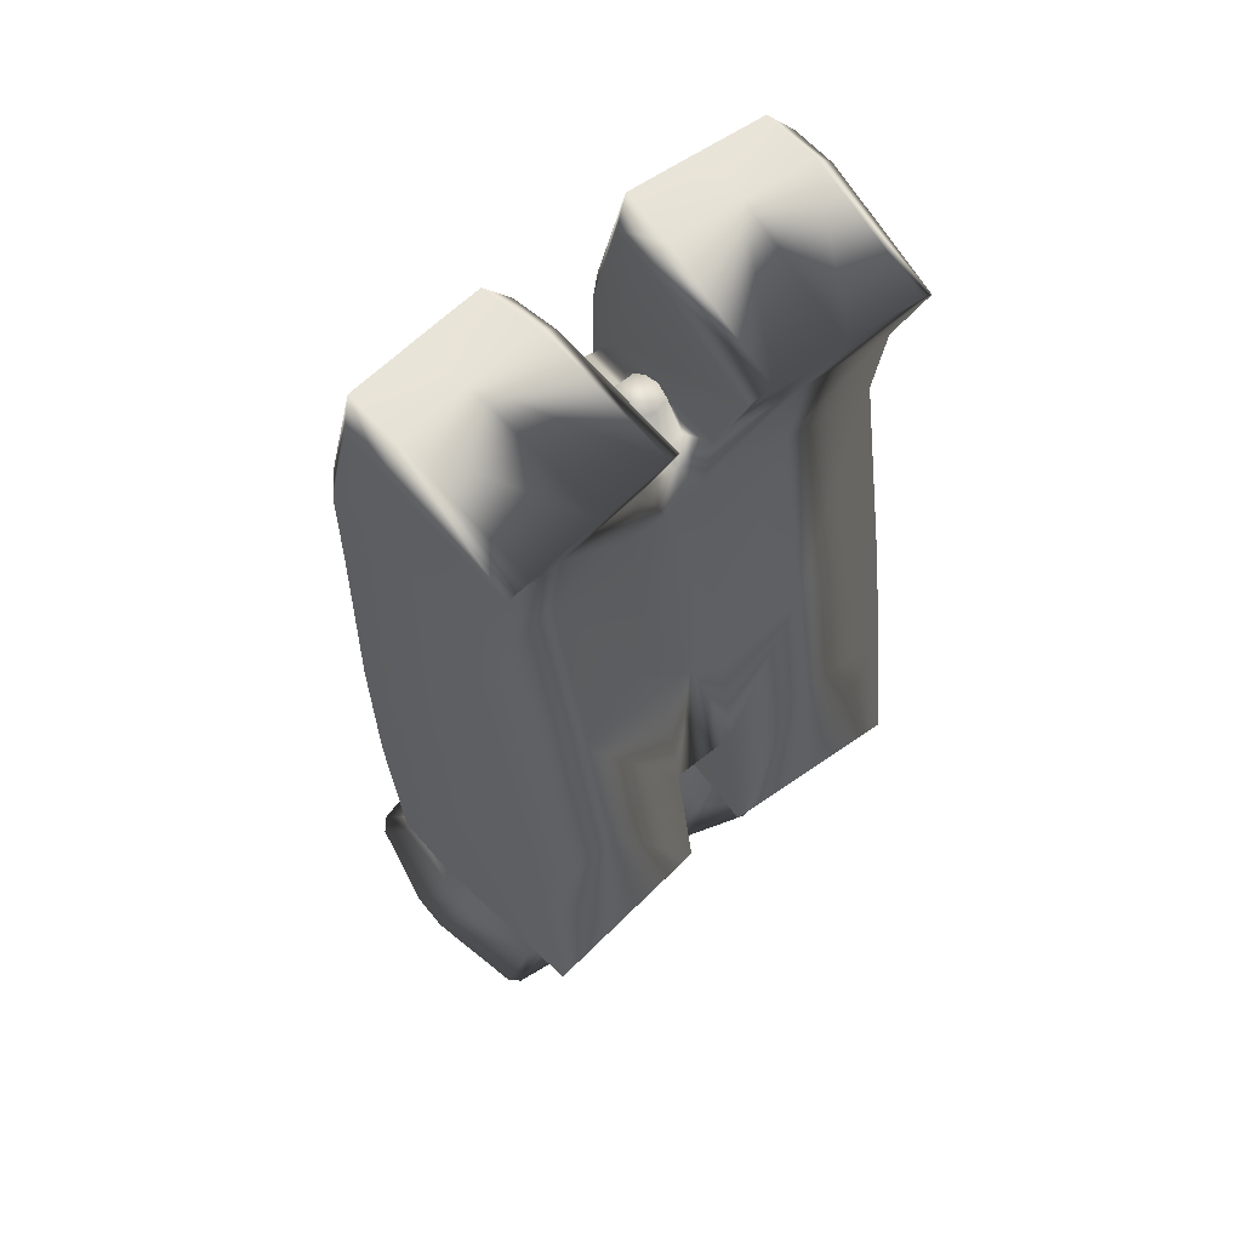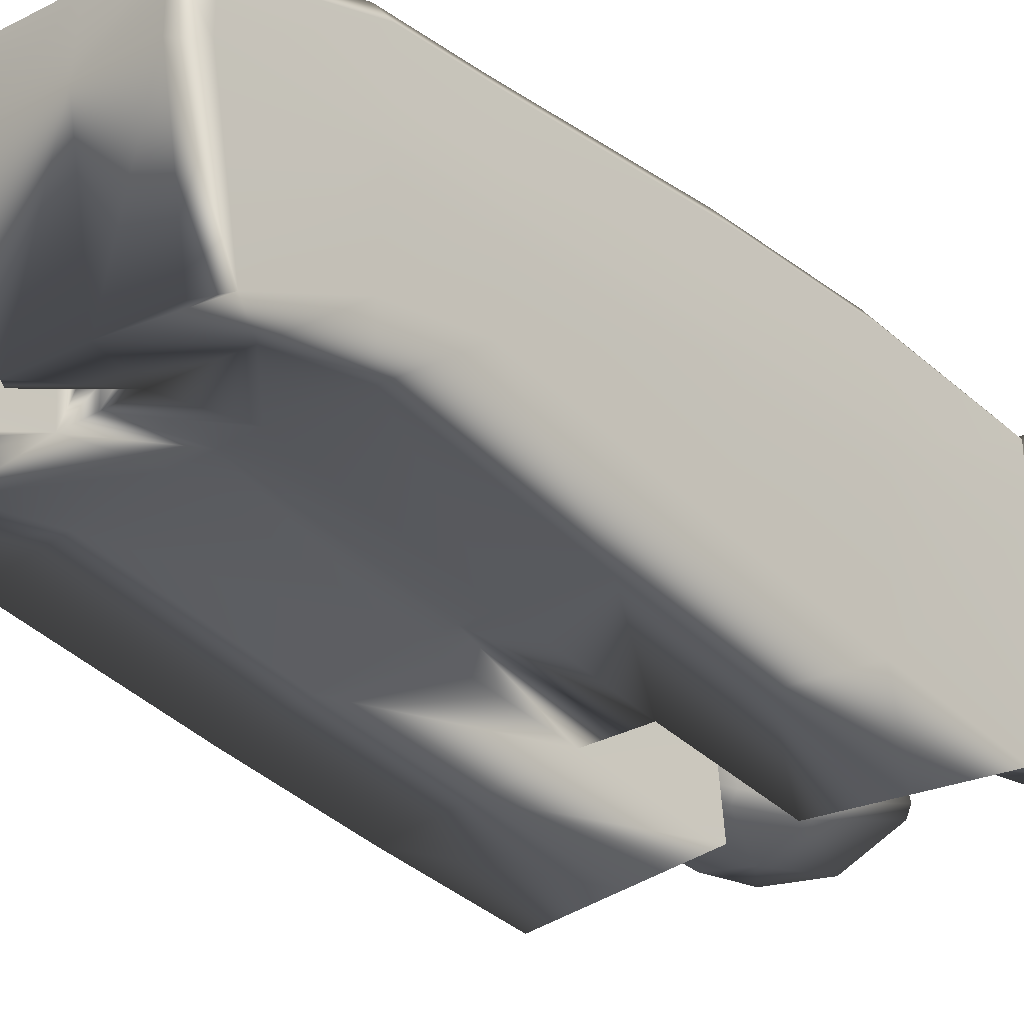
<metadata>
{"format":"obj","ext":"obj","renderer":"f3d","projection":"perspective","resolution":1024,"background":"white","views":[{"elev":60.1,"azim":-40.8,"up":"+Z"},{"elev":-28.2,"azim":42.8,"up":"+Y"}]}
</metadata>
<code>
v  0.294 2.313 2.299
v  0.4064 1.605 2.299
v  0.5653 -0.2113 2.299
v  0.0453 2.708 3.899
v  0.4064 1.972 3.899
v  0.5443 0.02861 3.899
v  0.04097 2.758 5.499
v  0.4064 1.972 5.499
v  0.5198 0.3093 5.499
v  0.04531 2.708 7.718
v  0.4064 1.972 7.718
v  0.4815 0.7463 7.718
v  0.04522 2.708 8.699
v  0.4064 1.972 8.699
v  0.4936 0.6088 8.699
v  0.1145 2.233 10.3
v  0.4064 1.605 10.1
v  0.5301 0.1911 9.724
v  -1.58 2.111 2.299
v  -1.586 1.431 2.299
v  -1.427 -0.3856 2.299
v  -1.594 2.308 3.899
v  -1.586 1.431 3.899
v  -1.448 -0.1457 3.899
v  -1.597 2.358 5.499
v  -1.586 1.431 5.499
v  -1.473 0.1349 5.499
v  -1.594 2.309 7.718
v  -1.586 1.431 7.718
v  -1.511 0.5719 7.718
v  -1.594 2.305 8.699
v  -1.586 1.431 8.699
v  -1.499 0.4345 8.699
v  -1.59 1.921 10.1
v  -1.586 1.431 10.1
v  -1.462 0.01679 9.724
v  -0.6769 2.514 2.299
v  -0.4309 -0.2985 2.299
v  -0.4519 -0.05854 3.899
v  -0.4764 0.2221 5.499
v  -0.5146 0.6591 7.718
v  -0.5026 0.5217 8.699
v  -0.4594 0.02783 9.911
v  -0.5898 1.518 10.3
v  -0.6463 2.164 10.3
v  -0.6941 2.71 8.699
v  -0.6941 2.71 7.718
v  -0.6984 2.759 5.499
v  -0.6941 2.71 3.899
v  0.003975 2.374 2.299
v  0.3494 1.469 2.299
v  0.1855 0.2972 2.299
v  -0.4662 0.1585 2.299
v  -1.107 0.1865 2.299
v  -1.495 1.326 2.299
v  -1.272 2.232 2.299
v  -0.6326 2.328 2.299
v  -0.1533 2.124 2.099
v  0.1265 1.075 2.099
v  -0.08686 0.4591 2.099
v  -0.475 0.2582 2.099
v  -0.9764 0.4868 2.099
v  -1.219 1.377 2.099
v  -0.9755 2.149 2.099
v  -0.6217 2.228 2.099
v  -0.1536 2.167 1.855
v  0.128 1.163 1.601
v  -0.08418 0.5571 1.424
v  -0.475 0.3571 1.415
v  -0.9761 0.5802 1.43
v  -1.219 1.452 1.679
v  -0.9775 2.189 1.861
v  -0.6217 2.265 1.882
v  0.01809 2.572 1.229
v  0.3393 1.397 0.93
v  0.1313 0.5991 0.7008
v  -0.4575 0.3824 0.6874
v  -1.158 0.5884 0.6979
v  -1.425 1.666 1.002
v  -1.175 2.562 1.227
v  -0.6436 2.676 1.257
v  0.1884 3.038 0.77
v  0.349 0.8382 -0.2557
v  -0.4401 0.6086 -0.3628
v  -1.34 0.7972 -0.2748
v  -1.373 2.99 0.7477
v  -0.6654 3.133 0.8144
v  -0.06742 2.221 2.299
v  -0.1912 2.327 2.299
v  -1.072 2.23 2.299
v  -1.176 2.101 2.299
v  -0.273 2.227 2.099
v  -1.077 2.023 2.099
v  -0.2709 2.265 1.882
v  -1.077 2.069 1.829
v  -0.1018 2.675 1.257
v  -1.276 2.437 1.193
v  0.0685 3.132 0.8138
v  -1.474 2.876 0.6944
v  0.01651 0.3678 2.299
v  0.1161 0.4864 2.299
v  -1.068 0.3829 2.299
v  -0.949 0.2833 2.299
v  0.008142 0.5729 2.099
v  -0.8631 0.3912 2.099
v  0.008451 0.6634 1.452
v  -0.8658 0.491 1.406
v  0.2251 0.7052 0.7292
v  -1.047 0.4996 0.6741
v  0.4417 0.9385 -0.2089
v  -1.229 0.713 -0.3141
v  -1.323 1.373 2.299
v  -1.292 0.9862 2.299
v  -1.185 0.9923 2.099
v  -1.188 1.083 1.58
v  -1.398 1.284 0.9001
v  -1.611 1.716 0.178
v  -1.628 2.073 0.3435
v  0.2335 1.086 2.299
v  0.2038 1.473 2.299
v  0.1008 1.461 2.099
v  0.1004 1.533 1.701
v  0.3046 1.778 1.033
v  0.5042 2.207 0.4067
v  0.549 1.853 0.2418
v  0.08608 2.418 2.299
v  0.06242 2.513 2.299
v  0.2743 2.509 3.899
v  0.2694 2.559 5.499
v  0.2742 2.51 7.718
v  0.2748 2.506 8.699
v  0.3353 2.103 10.1
v  0.207 1.588 10.3
v  0.3375 0.09755 9.911
v  -1.383 2.357 2.299
v  -1.385 2.262 2.299
v  -1.4 2.552 3.899
v  -1.405 2.602 5.499
v  -1.4 2.552 7.718
v  -1.4 2.552 8.699
v  -1.392 2.093 10.3
v  -1.386 1.448 10.3
v  -1.256 -0.0419 9.911
v  1.264 0.01408 3.899
v  1.402 1.968 3.899
v  1.402 1.968 5.499
v  1.315 0.5943 8.699
v  1.515 2.299 2.299
v  1.402 1.59 2.299
v  1.243 -0.2259 2.299
v  1.763 2.694 3.899
v  1.768 2.743 5.499
v  1.287 0.2961 5.499
v  1.763 2.694 7.718
v  1.402 1.962 7.718
v  1.326 0.7331 7.718
v  1.763 2.694 8.699
v  1.402 1.962 8.699
v  1.694 2.219 10.3
v  1.402 1.59 10.1
v  1.279 0.1766 9.724
v  3.389 2.097 2.299
v  3.395 1.416 2.299
v  3.236 -0.4002 2.299
v  3.402 2.293 3.899
v  3.395 1.416 3.899
v  3.257 -0.1602 3.899
v  3.406 2.344 5.499
v  3.395 1.416 5.499
v  3.281 0.1204 5.499
v  3.403 2.294 7.718
v  3.395 1.416 7.718
v  3.32 0.5574 7.718
v  3.402 2.291 8.699
v  3.395 1.416 8.699
v  3.307 0.42 8.699
v  3.399 1.906 10.1
v  3.395 1.416 10.1
v  3.271 0.002252 9.724
v  2.486 2.5 2.299
v  2.24 -0.313 2.299
v  2.261 -0.07308 3.899
v  2.285 0.2076 5.499
v  2.323 0.6446 7.718
v  2.311 0.5071 8.699
v  2.268 0.01329 9.911
v  2.398 1.503 10.3
v  2.455 2.15 10.3
v  2.503 2.695 8.699
v  2.503 2.695 7.718
v  2.507 2.745 5.499
v  2.503 2.695 3.899
v  1.805 2.359 2.299
v  1.459 1.454 2.299
v  1.623 0.2827 2.299
v  2.275 0.144 2.299
v  2.916 0.1719 2.299
v  3.303 1.312 2.299
v  3.081 2.218 2.299
v  2.441 2.313 2.299
v  1.962 2.109 2.099
v  1.682 1.06 2.099
v  1.896 0.4446 2.099
v  2.284 0.2436 2.099
v  2.785 0.4723 2.099
v  3.028 1.362 2.099
v  2.784 2.134 2.099
v  2.43 2.213 2.099
v  1.962 2.152 1.855
v  1.681 1.149 1.601
v  1.893 0.5426 1.424
v  2.284 0.3425 1.415
v  2.785 0.5657 1.43
v  3.028 1.437 1.679
v  2.786 2.174 1.861
v  2.43 2.251 1.882
v  1.791 2.558 1.229
v  1.469 1.382 0.93
v  1.677 0.5846 0.7008
v  2.266 0.3678 0.6874
v  2.967 0.5738 0.6979
v  3.234 1.651 1.002
v  2.984 2.547 1.227
v  2.452 2.662 1.257
v  1.62 3.023 0.77
v  1.46 0.8236 -0.2557
v  2.249 0.5941 -0.3628
v  3.148 0.7826 -0.2748
v  3.182 2.975 0.7477
v  2.474 3.119 0.8144
v  1.876 2.206 2.299
v  2 2.312 2.299
v  2.88 2.215 2.299
v  2.985 2.086 2.299
v  2.082 2.213 2.099
v  2.886 2.008 2.099
v  2.08 2.25 1.882
v  2.886 2.054 1.829
v  1.91 2.661 1.257
v  3.084 2.423 1.193
v  1.74 3.117 0.8138
v  3.283 2.861 0.6944
v  1.792 0.3532 2.299
v  1.693 0.4719 2.299
v  2.876 0.3683 2.299
v  2.758 0.2688 2.299
v  1.801 0.5584 2.099
v  2.672 0.3767 2.099
v  1.8 0.6489 1.452
v  2.675 0.4765 1.406
v  1.584 0.6907 0.7292
v  2.855 0.485 0.6741
v  1.367 0.9239 -0.2089
v  3.038 0.6985 -0.3141
v  3.132 1.358 2.299
v  3.101 0.9717 2.299
v  2.994 0.9777 2.099
v  2.996 1.068 1.58
v  3.207 1.27 0.9001
v  3.42 1.702 0.178
v  3.437 2.058 0.3435
v  1.575 1.071 2.299
v  1.605 1.459 2.299
v  1.708 1.446 2.099
v  1.708 1.518 1.701
v  1.504 1.764 1.033
v  1.304 2.193 0.4067
v  1.26 1.839 0.2418
v  1.723 2.403 2.299
v  1.746 2.498 2.299
v  1.534 2.495 3.899
v  1.539 2.545 5.499
v  1.534 2.495 7.718
v  1.534 2.491 8.699
v  1.473 2.088 10.1
v  1.602 1.573 10.3
v  1.471 0.08301 9.911
v  3.192 2.342 2.299
v  3.194 2.247 2.299
v  3.209 2.538 3.899
v  3.213 2.587 5.499
v  3.209 2.538 7.718
v  3.209 2.538 8.699
v  3.201 2.078 10.3
v  3.195 1.434 10.3
v  3.065 -0.05643 9.911
v  0.8978 0.02148 3.899
v  0.7029 2.041 3.899
v  0.7264 2.166 5.499
v  0.7257 2.163 7.718
v  0.7025 2.039 8.699
v  0.8978 0.6017 8.699
v  0.8978 0.7398 7.718
v  0.8978 0.3028 5.499
v  1.093 2.041 3.899
v  0.8978 1.887 3.899
v  1.07 2.166 5.499
v  1.069 2.162 7.718
v  1.092 2.036 8.699
v  0.01719 2.932 0.7208
v  0.308 2.167 0.3877
v  0.3478 1.852 0.2414
v  0.2492 1.012 -0.1744
v  0.2328 0.9947 -0.1827
v  -0.4571 0.794 -0.2763
v  -1.144 0.8849 -0.2338
v  -1.163 0.899 -0.2273
v  -1.412 1.744 0.1908
v  -1.428 2.061 0.3379
v  -1.286 2.799 0.6584
v  -1.261 2.827 0.6716
v  -0.6436 2.952 0.7298
v  -0.006148 2.951 0.7293
v  1.501 2.152 0.3877
v  1.791 2.918 0.7208
v  1.815 2.936 0.7293
v  2.452 2.937 0.7298
v  3.07 2.812 0.6716
v  3.095 2.784 0.6584
v  3.236 2.046 0.3379
v  3.221 1.729 0.1908
v  2.971 0.8845 -0.2273
v  2.953 0.8704 -0.2338
v  2.266 0.7795 -0.2763
v  1.576 0.9802 -0.1827
v  1.559 0.9979 -0.1744
v  1.461 1.838 0.2414
v  0.01717 2.805 0.9926
v  0.308 2.04 0.6596
v  0.3478 1.726 0.5132
v  0.2492 0.8856 0.09742
v  0.2328 0.8679 0.08919
v  -0.4571 0.6671 -0.004448
v  -1.144 0.758 0.03801
v  -1.163 0.7722 0.04456
v  -1.412 1.617 0.4627
v  -1.428 1.934 0.6098
v  -1.286 2.672 0.9302
v  -1.261 2.7 0.9435
v  -0.6436 2.825 1.002
v  -0.006168 2.824 1.001
v  1.501 2.025 0.6596
v  1.791 2.791 0.9926
v  1.815 2.809 1.001
v  2.452 2.81 1.002
v  3.07 2.686 0.9435
v  3.095 2.657 0.9302
v  3.236 1.919 0.6098
v  3.221 1.602 0.4627
v  2.971 0.7576 0.04456
v  2.953 0.7435 0.03801
v  2.266 0.6526 -0.004448
v  1.576 0.8533 0.08919
v  1.559 0.8711 0.09742
v  1.461 1.711 0.5132
v  0.6169 1.328 8.699
v  0.6589 0.8523 8.699
v  0.9013 0.8017 8.699
v  1.159 0.8394 8.699
v  1.192 1.319 8.699
v  1.068 1.44 8.699
v  0.7241 1.443 8.699
v  0.7271 1.25 9.199
v  0.7474 0.9505 9.199
v  0.9029 0.9015 9.199
v  1.071 0.9408 9.199
v  1.092 1.266 9.199
v  1.024 1.339 9.199
v  0.7964 1.342 9.199
v  1.12 1.121 9.199
v  1.242 1.114 8.699
v  0.7003 1.092 9.199
v  0.5787 1.084 8.699
v  0.4593 1.078 8.699
v  1.342 1.109 8.699
g default
f 1 128 5
f 5 2 1
f 2 5 6
f 6 3 2
f 128 129 8
f 8 5 128
f 129 130 11
f 11 8 129
f 130 131 14
f 14 11 130
f 131 132 17
f 17 14 131
f 14 17 18
f 18 15 374
f 14 18 374
f 19 20 23
f 23 22 19
f 20 21 24
f 24 23 20
f 22 23 26
f 26 25 22
f 23 24 27
f 27 26 23
f 25 26 29
f 29 28 25
f 26 27 30
f 30 29 26
f 28 29 32
f 32 31 28
f 29 30 33
f 33 32 29
f 31 32 35
f 35 34 31
f 32 33 36
f 36 35 32
f 340 341 328
f 328 329 330
f 340 328 330
f 330 331 332
f 340 330 332
f 340 332 333
f 334 335 336
f 333 334 336
f 336 337 338
f 333 336 338
f 333 338 339
f 340 333 339
f 3 6 39
f 39 38 3
f 6 9 40
f 40 39 6
f 9 12 41
f 41 40 9
f 12 15 42
f 42 41 12
f 15 18 134
f 15 134 43
f 15 43 42
f 38 39 24
f 24 21 38
f 39 40 27
f 27 24 39
f 40 41 30
f 30 27 40
f 41 42 33
f 33 30 41
f 43 143 36
f 42 43 36
f 42 36 33
f 134 133 44
f 44 43 134
f 133 16 45
f 45 44 133
f 43 44 142
f 142 143 43
f 44 45 141
f 141 142 44
f 16 13 46
f 46 45 16
f 13 10 47
f 47 46 13
f 10 7 48
f 48 47 10
f 7 4 49
f 49 48 7
f 4 127 37
f 37 49 4
f 45 46 140
f 140 141 45
f 46 47 139
f 139 140 46
f 47 48 138
f 138 139 47
f 48 49 137
f 137 138 48
f 49 37 135
f 135 137 49
f 2 51 120
f 1 2 120
f 120 88 50
f 1 120 50
f 126 1 50
f 3 52 101
f 2 3 101
f 101 119 51
f 2 101 51
f 3 38 53
f 53 100 52
f 3 53 52
f 21 54 103
f 38 21 103
f 38 103 53
f 20 55 113
f 21 20 113
f 113 102 54
f 21 113 54
f 20 19 136
f 136 56 91
f 20 136 91
f 91 112 55
f 20 91 55
f 135 37 57
f 57 90 56
f 135 57 56
f 136 135 56
f 37 127 126
f 126 50 89
f 37 126 89
f 37 89 57
f 88 120 121
f 121 58 88
f 119 101 104
f 104 59 119
f 100 53 61
f 61 60 100
f 53 103 105
f 105 61 53
f 102 113 114
f 114 62 102
f 112 91 93
f 93 63 112
f 90 57 65
f 65 64 90
f 57 89 92
f 92 65 57
f 58 121 122
f 122 66 58
f 59 104 106
f 106 67 59
f 60 61 69
f 69 68 60
f 61 105 107
f 107 69 61
f 62 114 115
f 115 70 62
f 63 93 95
f 95 71 63
f 64 65 73
f 73 72 64
f 65 92 94
f 94 73 65
f 66 122 123
f 123 74 66
f 67 106 108
f 108 75 67
f 68 69 77
f 77 76 68
f 69 107 109
f 109 77 69
f 70 115 116
f 116 78 70
f 71 95 97
f 97 79 71
f 72 73 81
f 81 80 72
f 73 94 96
f 96 81 73
f 74 123 124
f 124 82 74
f 75 108 110
f 110 125 75
f 76 77 84
f 84 83 76
f 77 109 111
f 111 84 77
f 78 116 117
f 117 85 78
f 79 97 99
f 99 118 79
f 80 81 87
f 87 86 80
f 81 96 98
f 98 87 81
f 50 88 89
f 56 90 91
f 89 88 58
f 58 92 89
f 91 90 64
f 64 93 91
f 92 58 66
f 66 94 92
f 93 64 72
f 72 95 93
f 94 66 74
f 74 96 94
f 95 72 80
f 80 97 95
f 96 74 82
f 82 98 96
f 97 80 86
f 86 99 97
f 52 100 101
f 54 102 103
f 101 100 60
f 60 104 101
f 103 102 62
f 62 105 103
f 104 60 68
f 68 106 104
f 105 62 70
f 70 107 105
f 106 68 76
f 76 108 106
f 107 70 78
f 78 109 107
f 108 76 83
f 83 110 108
f 109 78 85
f 85 111 109
f 55 112 113
f 113 112 63
f 63 114 113
f 114 63 71
f 71 115 114
f 115 71 79
f 79 116 115
f 116 79 118
f 118 117 116
f 51 119 120
f 120 119 59
f 59 121 120
f 121 59 67
f 67 122 121
f 122 67 75
f 75 123 122
f 123 75 125
f 125 124 123
f 1 126 127
f 19 135 136
f 1 127 4
f 4 128 1
f 128 4 7
f 7 129 128
f 129 7 10
f 10 130 129
f 130 10 13
f 13 131 130
f 131 13 16
f 16 132 131
f 132 16 133
f 133 17 132
f 17 133 134
f 134 18 17
f 22 137 135
f 135 19 22
f 25 138 137
f 137 22 25
f 28 139 138
f 138 25 28
f 31 140 139
f 139 28 31
f 35 142 141
f 141 34 35
f 34 141 140
f 140 31 34
f 36 143 142
f 142 35 36
f 5 288 296
f 6 5 296
f 6 296 287
f 8 289 288
f 288 5 8
f 11 290 289
f 289 8 11
f 14 291 290
f 290 11 14
f 369 363 372
f 369 372 364
f 365 366 370
f 365 370 367
f 364 365 367
f 369 364 367
f 369 367 368
f 15 12 293
f 293 292 15
f 9 294 293
f 293 12 9
f 6 287 294
f 294 9 6
f 148 149 145
f 145 271 148
f 149 150 144
f 144 145 149
f 271 145 146
f 146 272 271
f 272 146 155
f 155 273 272
f 273 155 158
f 158 274 273
f 274 158 160
f 160 275 274
f 375 147 161
f 158 375 161
f 158 161 160
f 162 165 166
f 166 163 162
f 163 166 167
f 167 164 163
f 165 168 169
f 169 166 165
f 166 169 170
f 170 167 166
f 168 171 172
f 172 169 168
f 169 172 173
f 173 170 169
f 171 174 175
f 175 172 171
f 172 175 176
f 176 173 172
f 174 177 178
f 178 175 174
f 175 178 179
f 179 176 175
f 349 350 351
f 349 351 352
f 352 353 354
f 354 355 342
f 352 354 342
f 342 343 344
f 344 345 346
f 342 344 346
f 352 342 346
f 349 352 346
f 349 346 347
f 349 347 348
f 150 181 182
f 182 144 150
f 144 182 183
f 183 153 144
f 153 183 184
f 184 156 153
f 156 184 185
f 185 147 156
f 147 185 186
f 147 186 277
f 147 277 161
f 181 164 167
f 167 182 181
f 182 167 170
f 170 183 182
f 183 170 173
f 173 184 183
f 184 173 176
f 176 185 184
f 185 176 179
f 179 286 186
f 185 179 186
f 277 186 187
f 187 276 277
f 276 187 188
f 188 159 276
f 186 286 285
f 285 187 186
f 187 285 284
f 284 188 187
f 159 188 189
f 189 157 159
f 157 189 190
f 190 154 157
f 154 190 191
f 191 152 154
f 152 191 192
f 192 151 152
f 151 192 180
f 180 270 151
f 188 284 283
f 283 189 188
f 189 283 282
f 282 190 189
f 190 282 281
f 281 191 190
f 191 281 280
f 280 192 191
f 192 280 278
f 278 180 192
f 193 231 263
f 263 194 149
f 263 149 148
f 193 263 148
f 269 193 148
f 194 262 244
f 149 194 244
f 244 195 150
f 149 244 150
f 195 243 196
f 150 195 196
f 150 196 181
f 181 196 246
f 246 197 164
f 181 246 164
f 197 245 256
f 164 197 256
f 256 198 163
f 164 256 163
f 198 255 234
f 163 198 234
f 234 199 279
f 163 234 279
f 163 279 162
f 199 233 200
f 200 180 278
f 199 200 278
f 279 199 278
f 180 200 232
f 232 193 269
f 180 232 269
f 180 269 270
f 231 201 264
f 264 263 231
f 262 202 247
f 247 244 262
f 243 203 204
f 204 196 243
f 196 204 248
f 248 246 196
f 245 205 257
f 257 256 245
f 255 206 236
f 236 234 255
f 233 207 208
f 208 200 233
f 200 208 235
f 235 232 200
f 201 209 265
f 265 264 201
f 202 210 249
f 249 247 202
f 203 211 212
f 212 204 203
f 204 212 250
f 250 248 204
f 205 213 258
f 258 257 205
f 206 214 238
f 238 236 206
f 207 215 216
f 216 208 207
f 208 216 237
f 237 235 208
f 209 217 266
f 266 265 209
f 210 218 251
f 251 249 210
f 211 219 220
f 220 212 211
f 212 220 252
f 252 250 212
f 213 221 259
f 259 258 213
f 214 222 240
f 240 238 214
f 215 223 224
f 224 216 215
f 216 224 239
f 239 237 216
f 217 225 267
f 267 266 217
f 218 268 253
f 253 251 218
f 219 226 227
f 227 220 219
f 220 227 254
f 254 252 220
f 221 228 260
f 260 259 221
f 222 261 242
f 242 240 222
f 223 229 230
f 230 224 223
f 224 230 241
f 241 239 224
f 193 232 231
f 199 234 233
f 232 235 201
f 201 231 232
f 234 236 207
f 207 233 234
f 235 237 209
f 209 201 235
f 236 238 215
f 215 207 236
f 237 239 217
f 217 209 237
f 238 240 223
f 223 215 238
f 239 241 225
f 225 217 239
f 240 242 229
f 229 223 240
f 195 244 243
f 197 246 245
f 244 247 203
f 203 243 244
f 246 248 205
f 205 245 246
f 247 249 211
f 211 203 247
f 248 250 213
f 213 205 248
f 249 251 219
f 219 211 249
f 250 252 221
f 221 213 250
f 251 253 226
f 226 219 251
f 252 254 228
f 228 221 252
f 198 256 255
f 256 257 206
f 206 255 256
f 257 258 214
f 214 206 257
f 258 259 222
f 222 214 258
f 259 260 261
f 261 222 259
f 194 263 262
f 263 264 202
f 202 262 263
f 264 265 210
f 210 202 264
f 265 266 218
f 218 210 265
f 266 267 268
f 268 218 266
f 148 270 269
f 162 279 278
f 148 271 151
f 151 270 148
f 271 272 152
f 152 151 271
f 272 273 154
f 154 152 272
f 273 274 157
f 157 154 273
f 274 275 159
f 159 157 274
f 275 160 276
f 276 159 275
f 160 161 277
f 277 276 160
f 165 162 278
f 278 280 165
f 168 165 280
f 280 281 168
f 171 168 281
f 281 282 171
f 174 171 282
f 282 283 174
f 178 177 284
f 284 285 178
f 177 174 283
f 283 284 177
f 179 178 285
f 285 286 179
f 295 145 144
f 295 144 287
f 296 295 287
f 146 145 295
f 295 297 146
f 155 146 297
f 297 298 155
f 158 155 298
f 298 299 158
f 156 147 292
f 292 293 156
f 153 156 293
f 293 294 153
f 144 153 294
f 294 287 144
f 288 295 296
f 289 297 295
f 295 288 289
f 290 298 297
f 297 289 290
f 291 299 298
f 298 290 291
f 82 124 301
f 301 300 82
f 124 125 302
f 302 301 124
f 125 110 303
f 303 302 125
f 110 83 304
f 304 303 110
f 83 84 305
f 305 304 83
f 84 111 306
f 306 305 84
f 111 85 307
f 307 306 111
f 85 117 308
f 308 307 85
f 117 118 309
f 309 308 117
f 118 99 310
f 310 309 118
f 99 86 311
f 311 310 99
f 86 87 312
f 312 311 86
f 87 98 313
f 313 312 87
f 98 82 300
f 300 313 98
f 267 225 315
f 315 314 267
f 225 241 316
f 316 315 225
f 241 230 317
f 317 316 241
f 230 229 318
f 318 317 230
f 229 242 319
f 319 318 229
f 242 261 320
f 320 319 242
f 261 260 321
f 321 320 261
f 260 228 322
f 322 321 260
f 228 254 323
f 323 322 228
f 254 227 324
f 324 323 254
f 227 226 325
f 325 324 227
f 226 253 326
f 326 325 226
f 253 268 327
f 327 326 253
f 268 267 314
f 314 327 268
f 300 301 329
f 329 328 300
f 301 302 330
f 330 329 301
f 302 303 331
f 331 330 302
f 303 304 332
f 332 331 303
f 304 305 333
f 333 332 304
f 305 306 334
f 334 333 305
f 306 307 335
f 335 334 306
f 307 308 336
f 336 335 307
f 308 309 337
f 337 336 308
f 309 310 338
f 338 337 309
f 310 311 339
f 339 338 310
f 311 312 340
f 340 339 311
f 312 313 341
f 341 340 312
f 313 300 328
f 328 341 313
f 314 315 343
f 343 342 314
f 315 316 344
f 344 343 315
f 316 317 345
f 345 344 316
f 317 318 346
f 346 345 317
f 318 319 347
f 347 346 318
f 319 320 348
f 348 347 319
f 320 321 349
f 349 348 320
f 321 322 350
f 350 349 321
f 322 323 351
f 351 350 322
f 323 324 352
f 352 351 323
f 324 325 353
f 353 352 324
f 325 326 354
f 354 353 325
f 326 327 355
f 355 354 326
f 327 314 342
f 342 355 327
f 374 15 357
f 357 373 374
f 15 292 358
f 358 357 15
f 292 147 359
f 359 358 292
f 375 158 360
f 360 371 375
f 158 299 361
f 361 360 158
f 299 291 362
f 362 361 299
f 291 14 356
f 356 362 291
f 373 357 364
f 364 372 373
f 357 358 365
f 365 364 357
f 358 359 366
f 366 365 358
f 371 360 367
f 367 370 371
f 360 361 368
f 368 367 360
f 361 362 369
f 369 368 361
f 362 356 363
f 363 369 362
f 370 366 359
f 359 371 370
f 363 356 373
f 373 372 363
f 356 14 374
f 374 373 356
f 359 147 375
f 375 371 359
g

</code>
